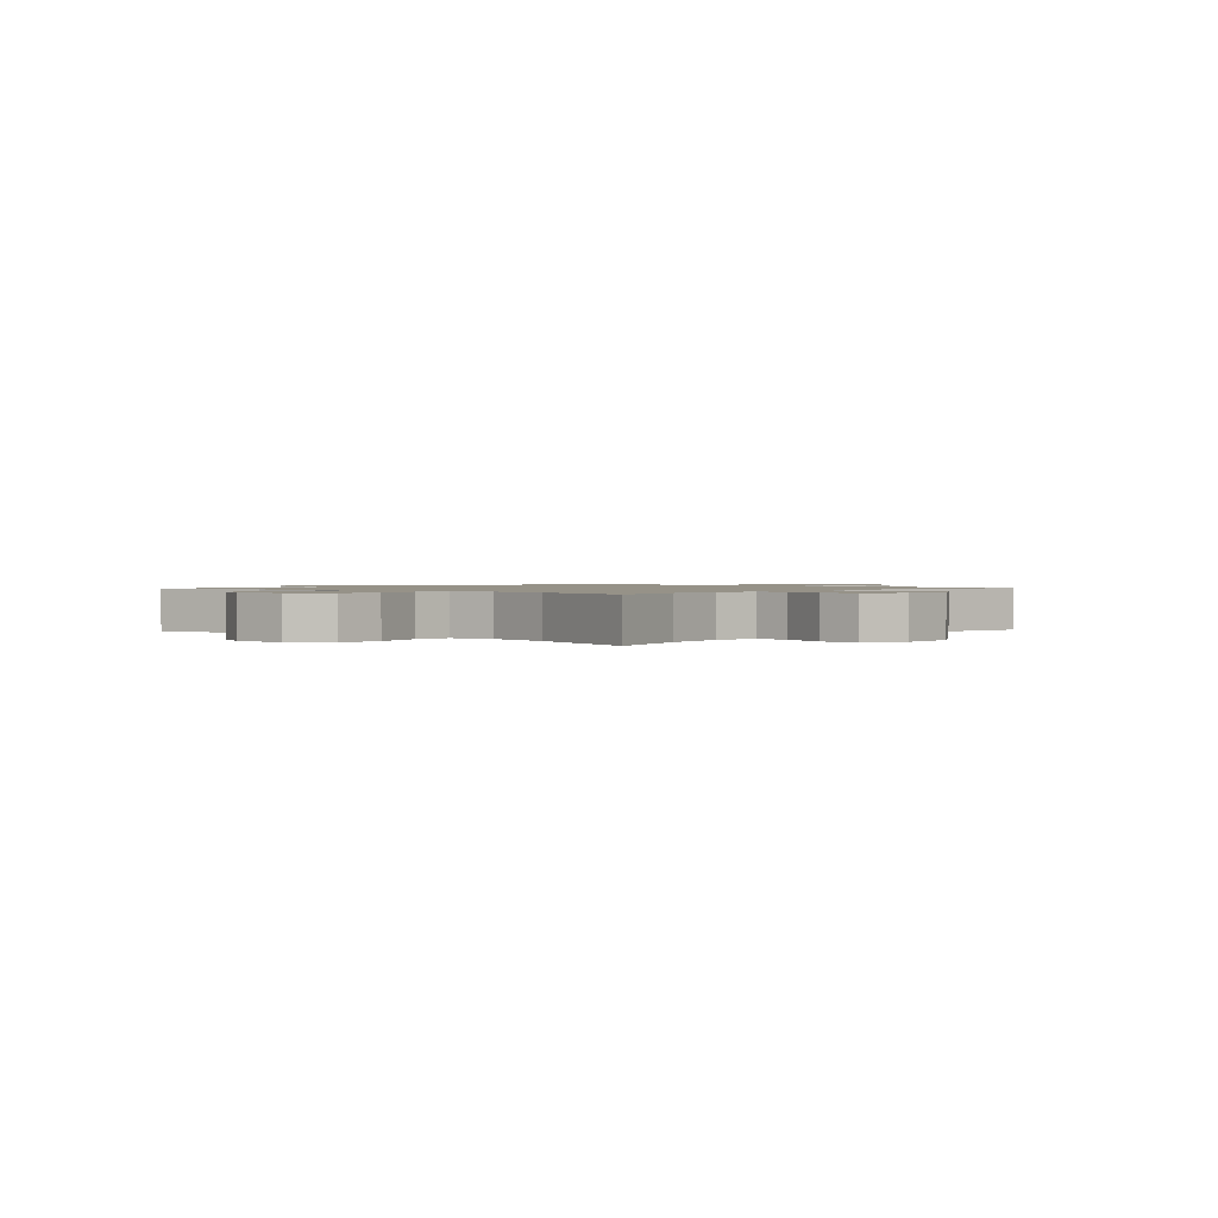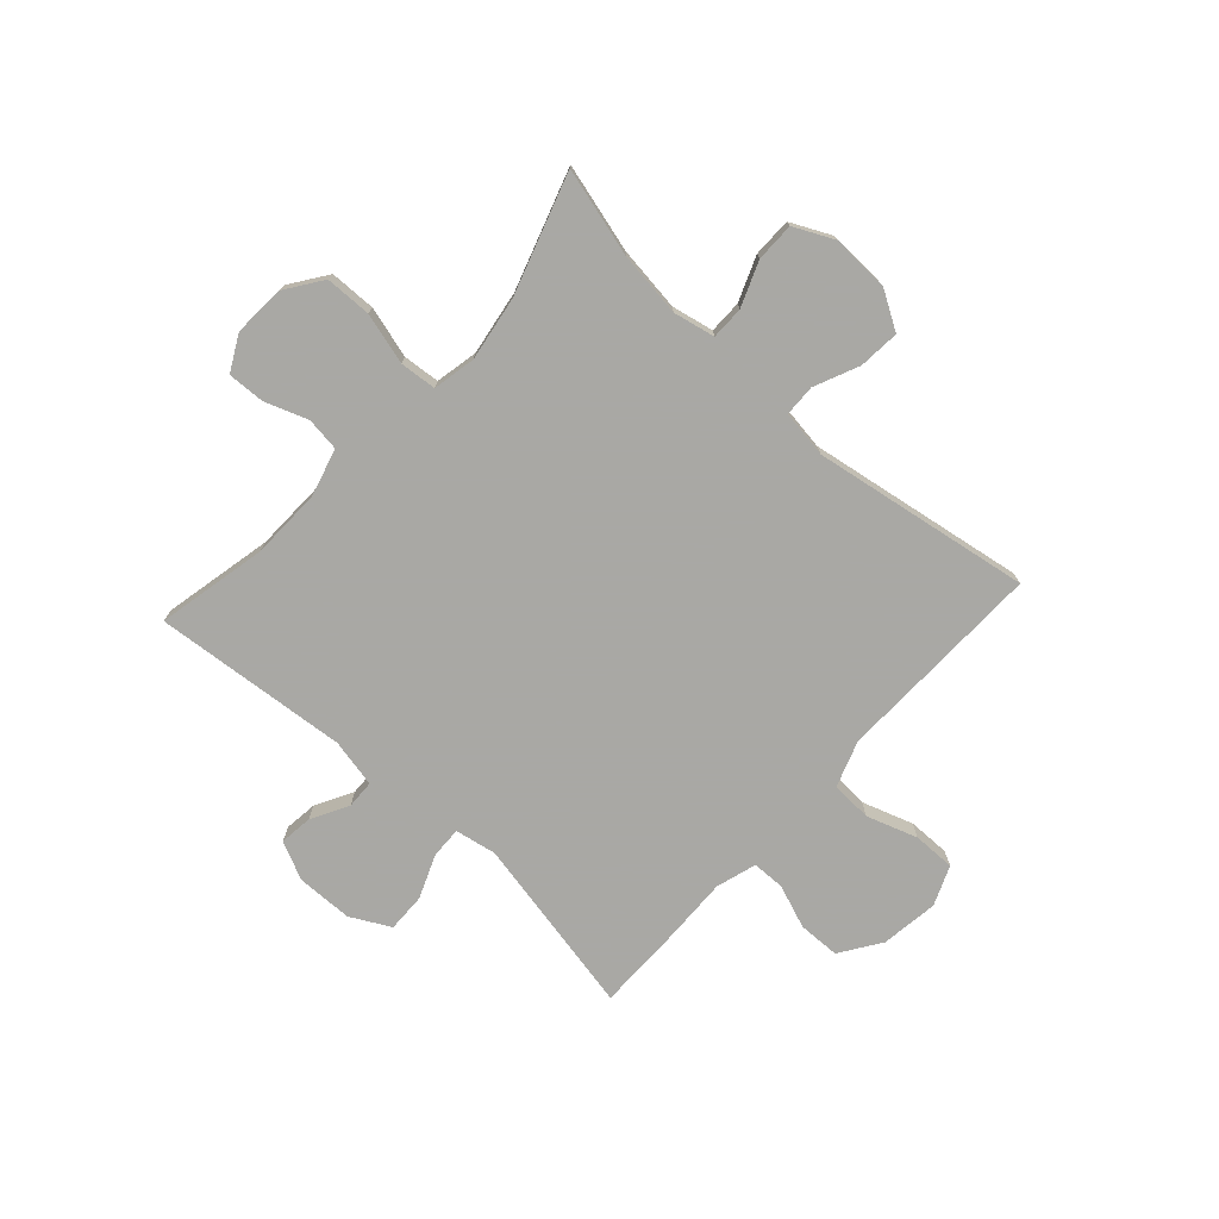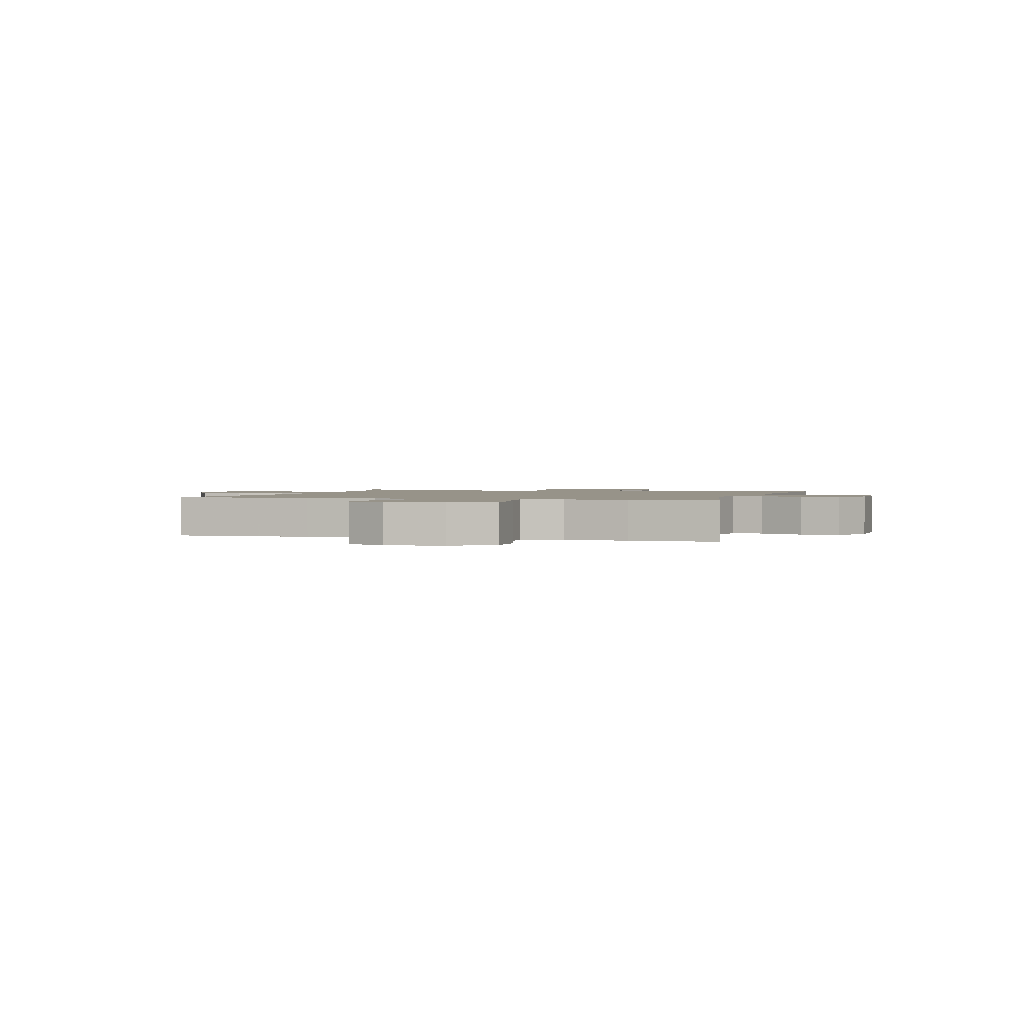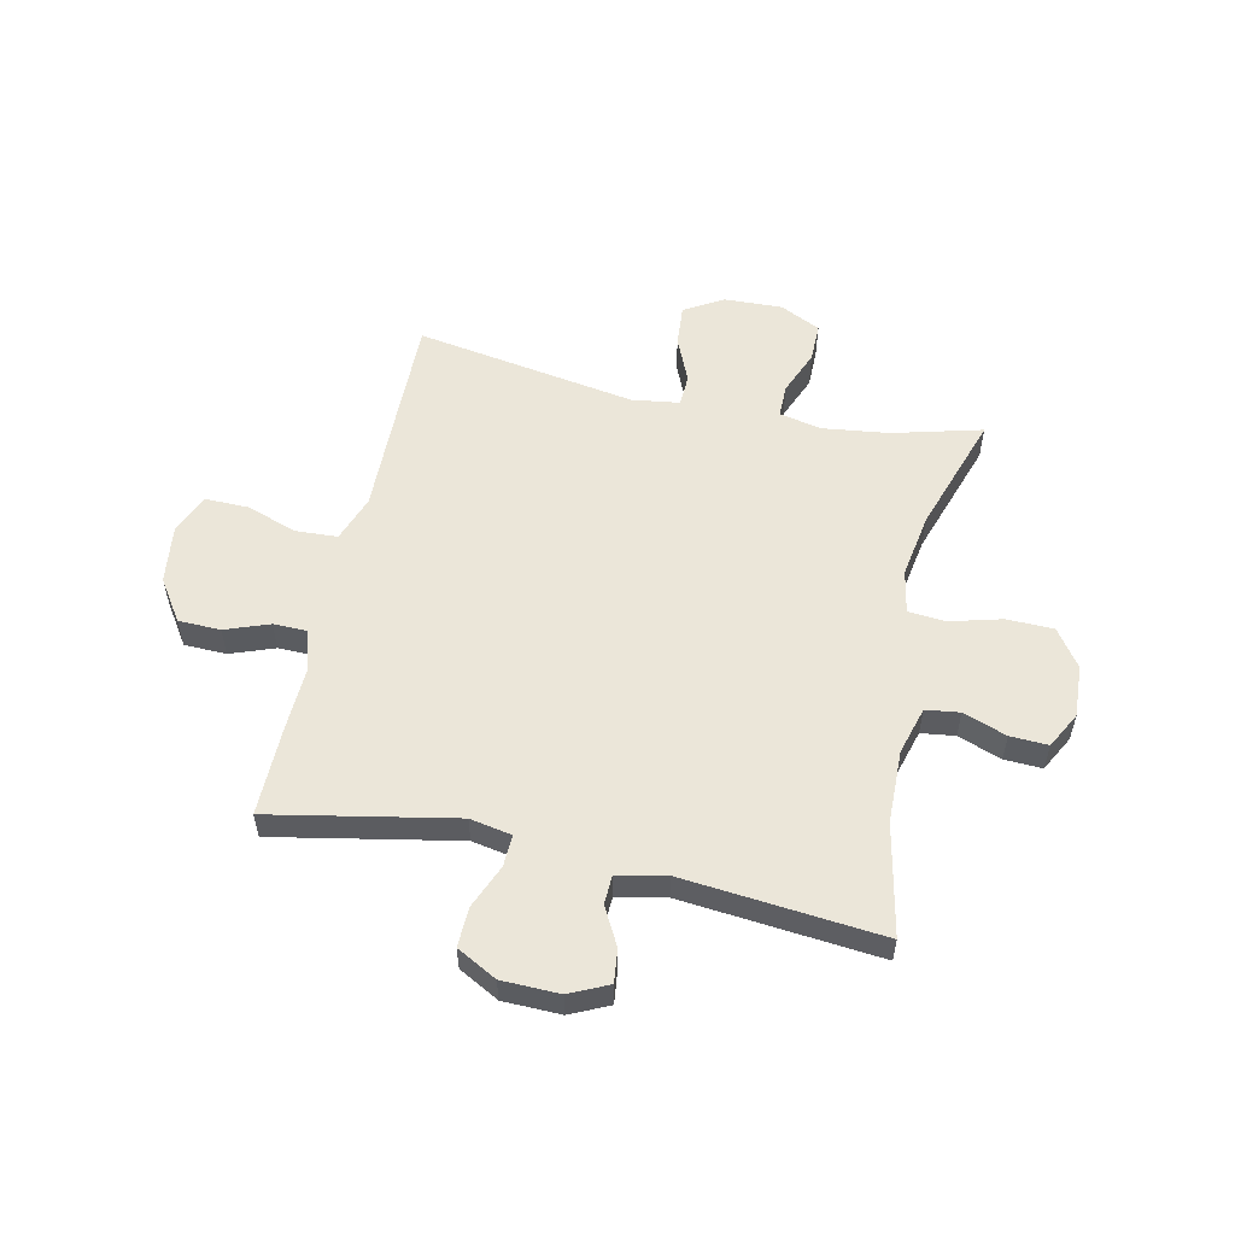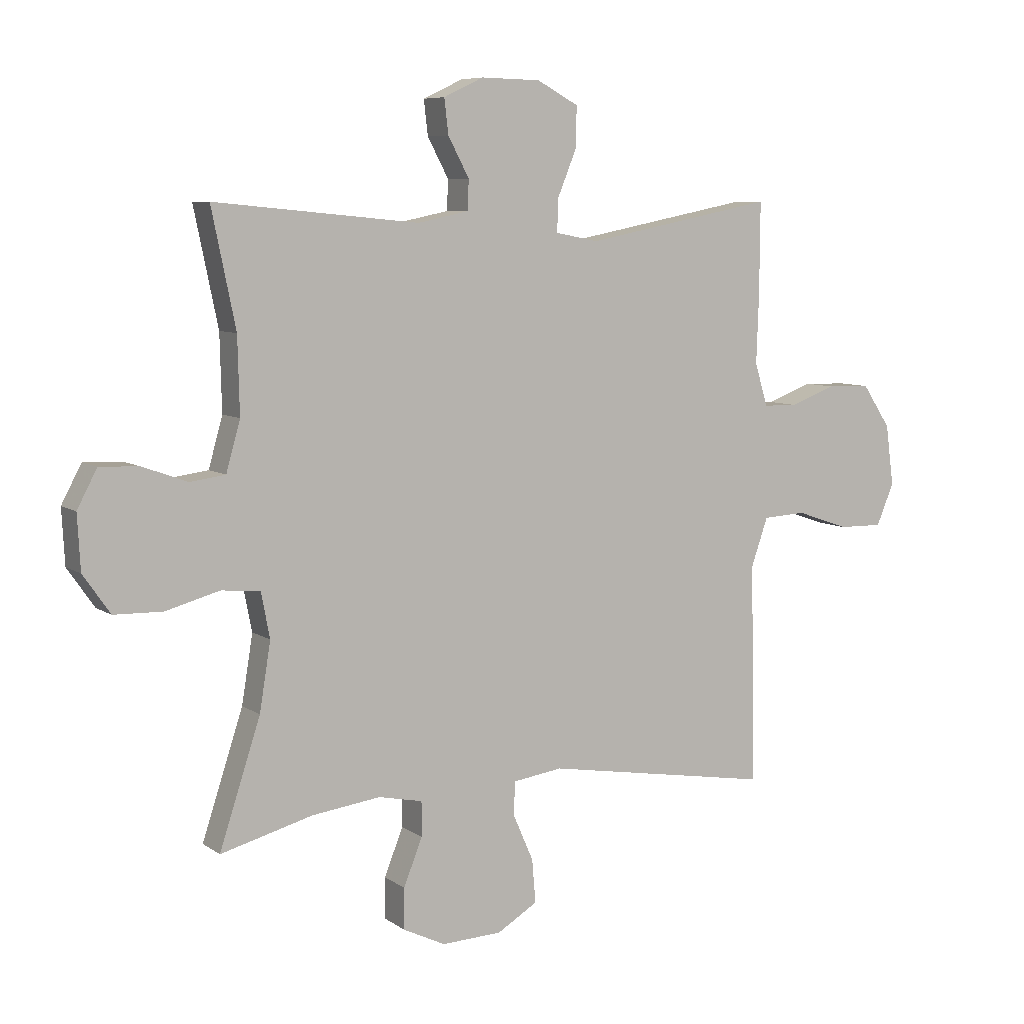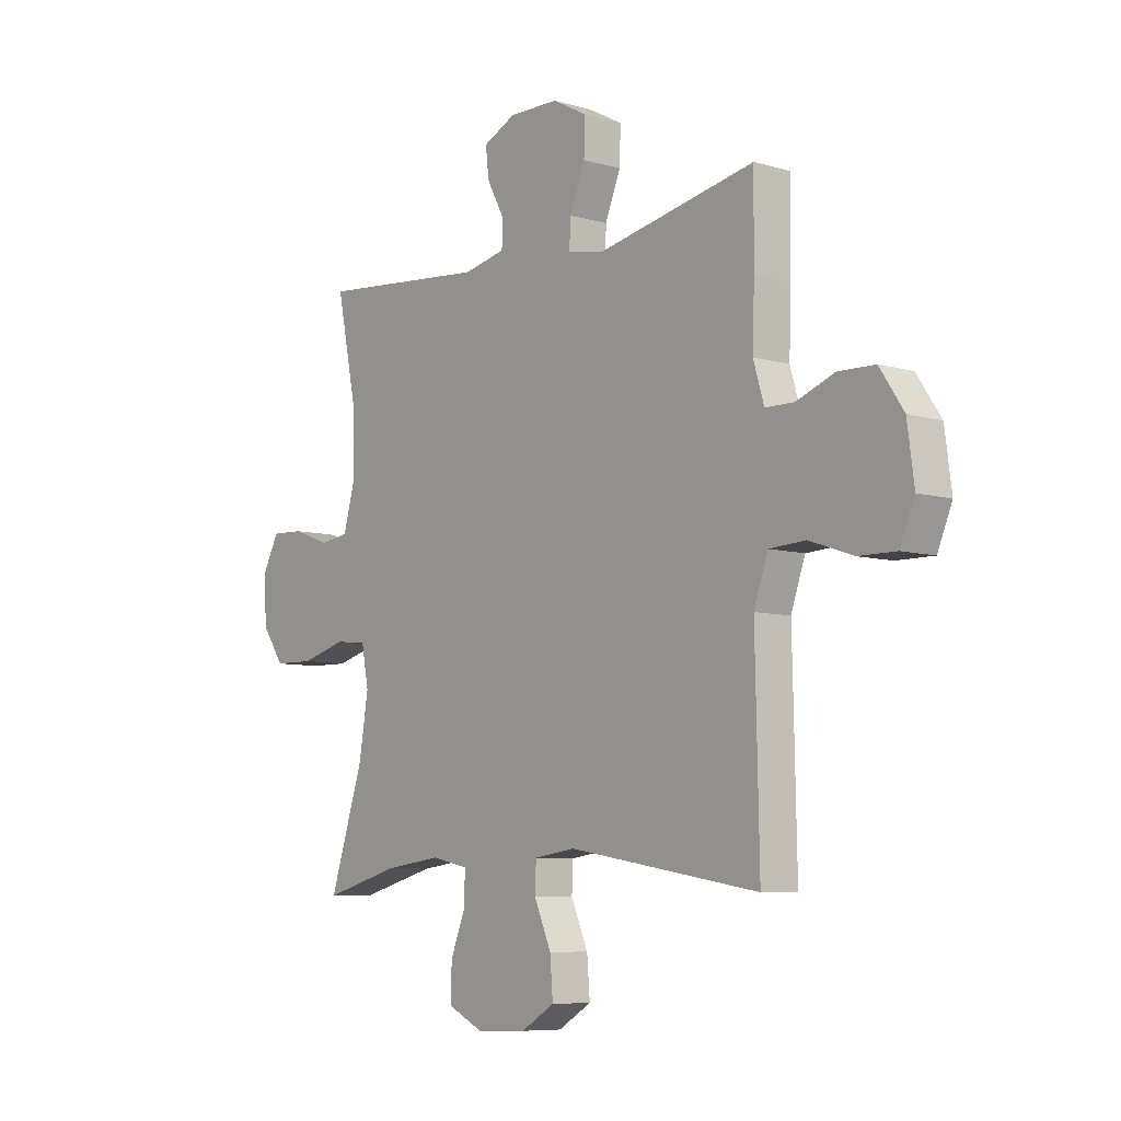
<metadata>
{"format":"obj","ext":"obj","renderer":"f3d","projection":"perspective","resolution":1024,"background":"white","views":[{"elev":1.2,"azim":131.3,"up":"+Y"},{"elev":-75.0,"azim":137.6,"up":"+Y"},{"elev":1.5,"azim":-73.4,"up":"+Y"},{"elev":55.2,"azim":12.4,"up":"+Y"},{"elev":7.3,"azim":150.7,"up":"+Z"},{"elev":-7.5,"azim":-129.3,"up":"+Z"}]}
</metadata>
<code>
v -0.5 0.07 -0.5
v -0.495 0.07 -0.252
v -0.492 0.07 -0.124
v -0.521 0.07 -0.041
v -0.595 0.07 -0.037
v -0.686 0.07 -0.068
v -0.762 0.07 -0.069
v -0.792 0.07 0.002
v -0.778 0.07 0.106
v -0.729 0.07 0.179
v -0.654 0.07 0.181
v -0.576 0.07 0.152
v -0.517 0.07 0.153
v -0.495 0.07 0.226
v -0.499 0.07 0.341
v -0.5 0.07 0.5
v -0.175 0.07 0.436
v -0.101 0.07 0.45
v -0.103 0.07 0.506
v -0.135 0.07 0.584
v -0.137 0.07 0.654
v -0.066 0.07 0.692
v 0.036 0.07 0.694
v 0.104 0.07 0.662
v 0.097 0.07 0.603
v 0.061 0.07 0.536
v 0.063 0.07 0.485
v 0.15 0.07 0.467
v 0.5 0.07 0.5
v 0.459 0.07 0.303
v 0.456 0.07 0.174
v 0.48 0.07 0.089
v 0.54 0.07 0.081
v 0.617 0.07 0.109
v 0.684 0.07 0.112
v 0.718 0.07 0.048
v 0.713 0.07 -0.045
v 0.667 0.07 -0.111
v 0.584 0.07 -0.113
v 0.492 0.07 -0.088
v 0.426 0.07 -0.094
v 0.411 0.07 -0.171
v 0.43 0.07 -0.287
v 0.5 0.07 -0.5
v 0.342 0.07 -0.458
v 0.225 0.07 -0.443
v 0.15 0.07 -0.459
v 0.15 0.07 -0.518
v 0.182 0.07 -0.598
v 0.182 0.07 -0.668
v 0.11 0.07 -0.703
v 0.007 0.07 -0.699
v -0.062 0.07 -0.658
v -0.056 0.07 -0.584
v -0.021 0.07 -0.504
v -0.023 0.07 -0.447
v -0.108 0.07 -0.435
v -0.5 0 -0.5
v -0.495 0 -0.252
v -0.492 0 -0.124
v -0.521 0 -0.041
v -0.595 0 -0.037
v -0.686 0 -0.068
v -0.762 0 -0.069
v -0.792 0 0.002
v -0.778 0 0.106
v -0.729 0 0.179
v -0.654 0 0.181
v -0.576 0 0.152
v -0.517 0 0.153
v -0.495 0 0.226
v -0.499 0 0.341
v -0.5 0 0.5
v -0.175 0 0.436
v -0.101 0 0.45
v -0.103 0 0.506
v -0.135 0 0.584
v -0.137 0 0.654
v -0.066 0 0.692
v 0.036 0 0.694
v 0.104 0 0.662
v 0.097 0 0.603
v 0.061 0 0.536
v 0.063 0 0.485
v 0.15 0 0.467
v 0.5 0 0.5
v 0.459 0 0.303
v 0.456 0 0.174
v 0.48 0 0.089
v 0.54 0 0.081
v 0.617 0 0.109
v 0.684 0 0.112
v 0.718 0 0.048
v 0.713 0 -0.045
v 0.667 0 -0.111
v 0.584 0 -0.113
v 0.492 0 -0.088
v 0.426 0 -0.094
v 0.411 0 -0.171
v 0.43 0 -0.287
v 0.5 0 -0.5
v 0.342 0 -0.458
v 0.225 0 -0.443
v 0.15 0 -0.459
v 0.15 0 -0.518
v 0.182 0 -0.598
v 0.182 0 -0.668
v 0.11 0 -0.703
v 0.007 0 -0.699
v -0.062 0 -0.658
v -0.056 0 -0.584
v -0.021 0 -0.504
v -0.023 0 -0.447
v -0.108 0 -0.435
f 52 53 54 55
f 52 55 56
f 51 52 56
f 48 49 50 51
f 47 48 51 56
f 46 47 56 57
f 43 44 45
f 42 43 45 46
f 41 42 46 57
f 37 38 39 40
f 37 40 41
f 36 37 41
f 33 34 35 36
f 32 33 36 41
f 31 32 41 57
f 28 29 30
f 27 28 30 31
f 23 24 25 26
f 23 26 27
f 22 23 27
f 19 20 21 22
f 18 19 22 27
f 14 15 16 17
f 13 14 17 18
f 9 10 11 12
f 9 12 13
f 8 9 13
f 5 6 7 8
f 4 5 8 13
f 3 4 13 18
f 18 27 31 57
f 3 18 57
f 1 2 3 57
f 112 111 110 109
f 113 112 109
f 113 109 108
f 108 107 106 105
f 113 108 105 104
f 114 113 104 103
f 102 101 100
f 103 102 100 99
f 114 103 99 98
f 97 96 95 94
f 98 97 94
f 98 94 93
f 93 92 91 90
f 98 93 90 89
f 114 98 89 88
f 87 86 85
f 88 87 85 84
f 83 82 81 80
f 84 83 80
f 84 80 79
f 79 78 77 76
f 84 79 76 75
f 74 73 72 71
f 75 74 71 70
f 69 68 67 66
f 70 69 66
f 70 66 65
f 65 64 63 62
f 70 65 62 61
f 75 70 61 60
f 114 88 84 75
f 114 75 60
f 114 60 59 58
f 1 58 59 2
f 2 59 60 3
f 3 60 61 4
f 4 61 62 5
f 5 62 63 6
f 6 63 64 7
f 7 64 65 8
f 8 65 66 9
f 9 66 67 10
f 10 67 68 11
f 11 68 69 12
f 12 69 70 13
f 13 70 71 14
f 14 71 72 15
f 15 72 73 16
f 16 73 74 17
f 17 74 75 18
f 18 75 76 19
f 19 76 77 20
f 20 77 78 21
f 21 78 79 22
f 22 79 80 23
f 23 80 81 24
f 24 81 82 25
f 25 82 83 26
f 26 83 84 27
f 27 84 85 28
f 28 85 86 29
f 29 86 87 30
f 30 87 88 31
f 31 88 89 32
f 32 89 90 33
f 33 90 91 34
f 34 91 92 35
f 35 92 93 36
f 36 93 94 37
f 37 94 95 38
f 38 95 96 39
f 39 96 97 40
f 40 97 98 41
f 41 98 99 42
f 42 99 100 43
f 43 100 101 44
f 44 101 102 45
f 45 102 103 46
f 46 103 104 47
f 47 104 105 48
f 48 105 106 49
f 49 106 107 50
f 50 107 108 51
f 51 108 109 52
f 52 109 110 53
f 53 110 111 54
f 54 111 112 55
f 55 112 113 56
f 56 113 114 57
f 57 114 58 1

</code>
